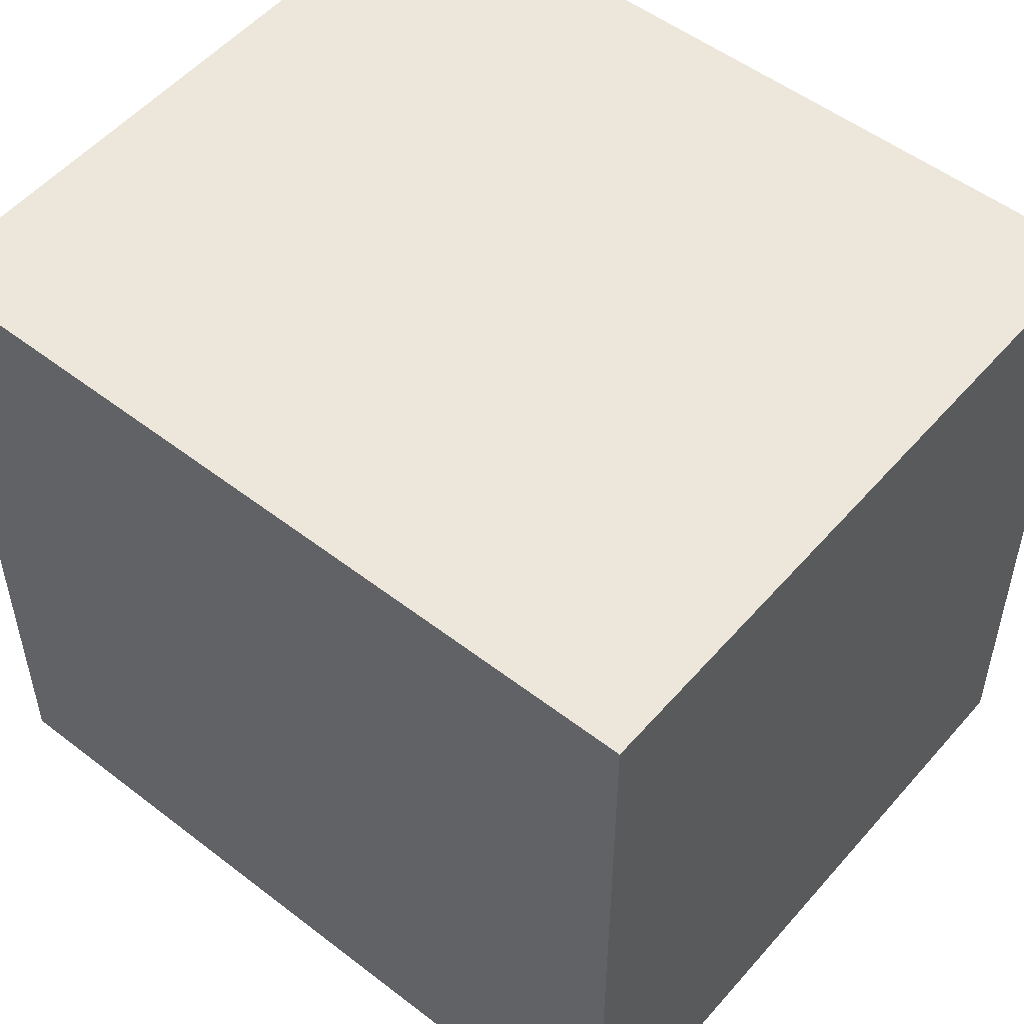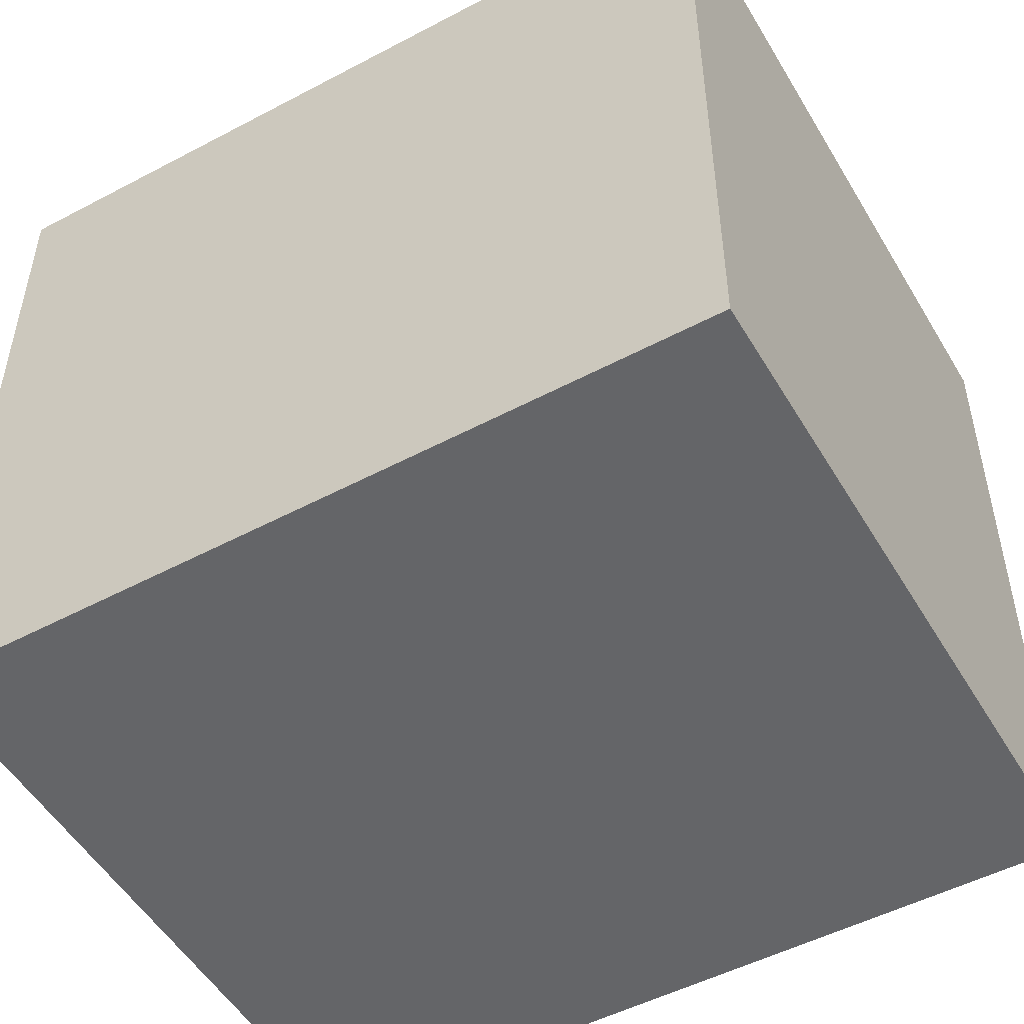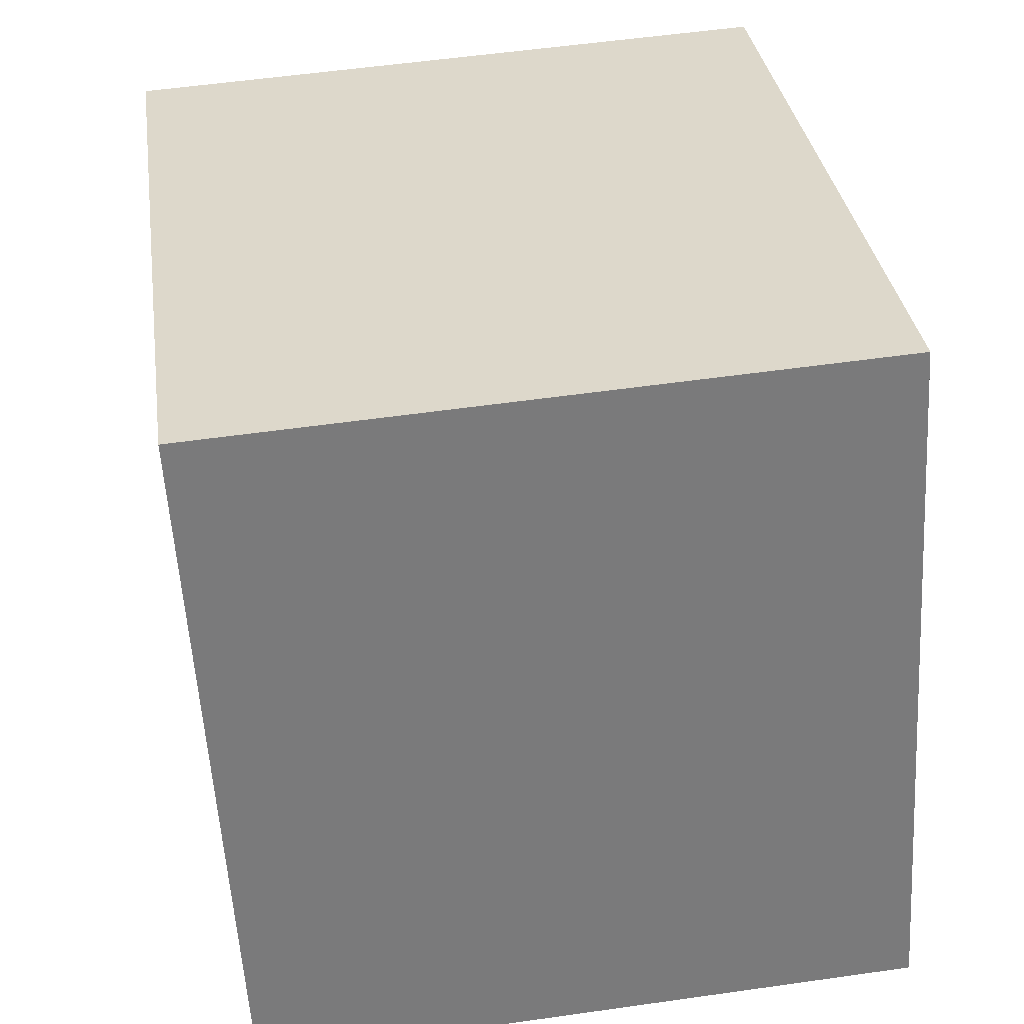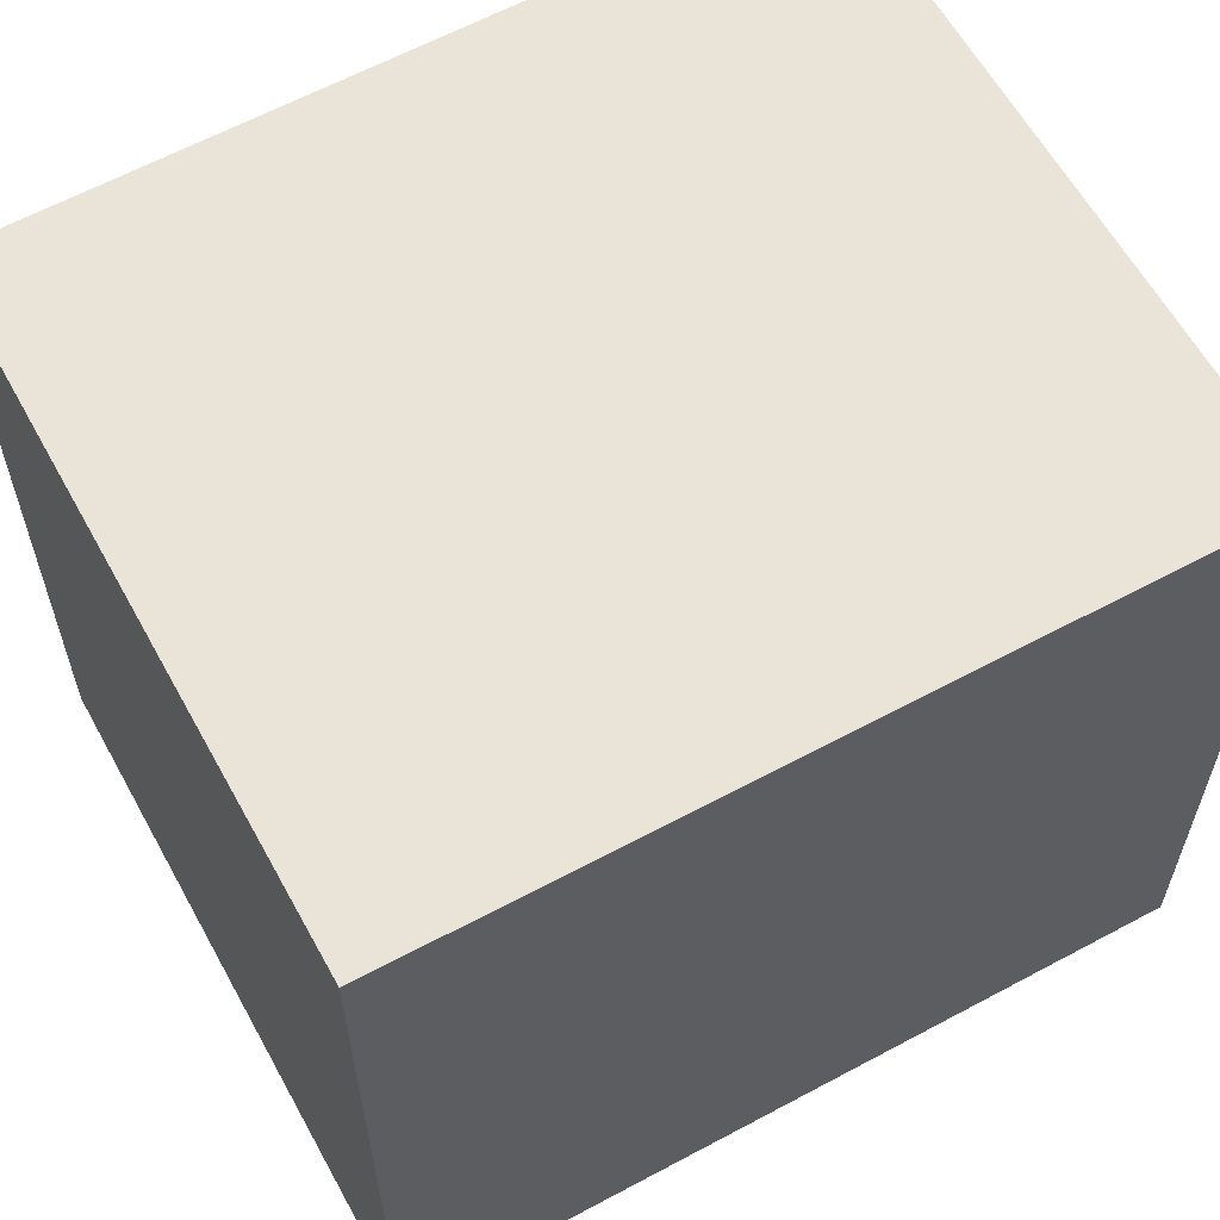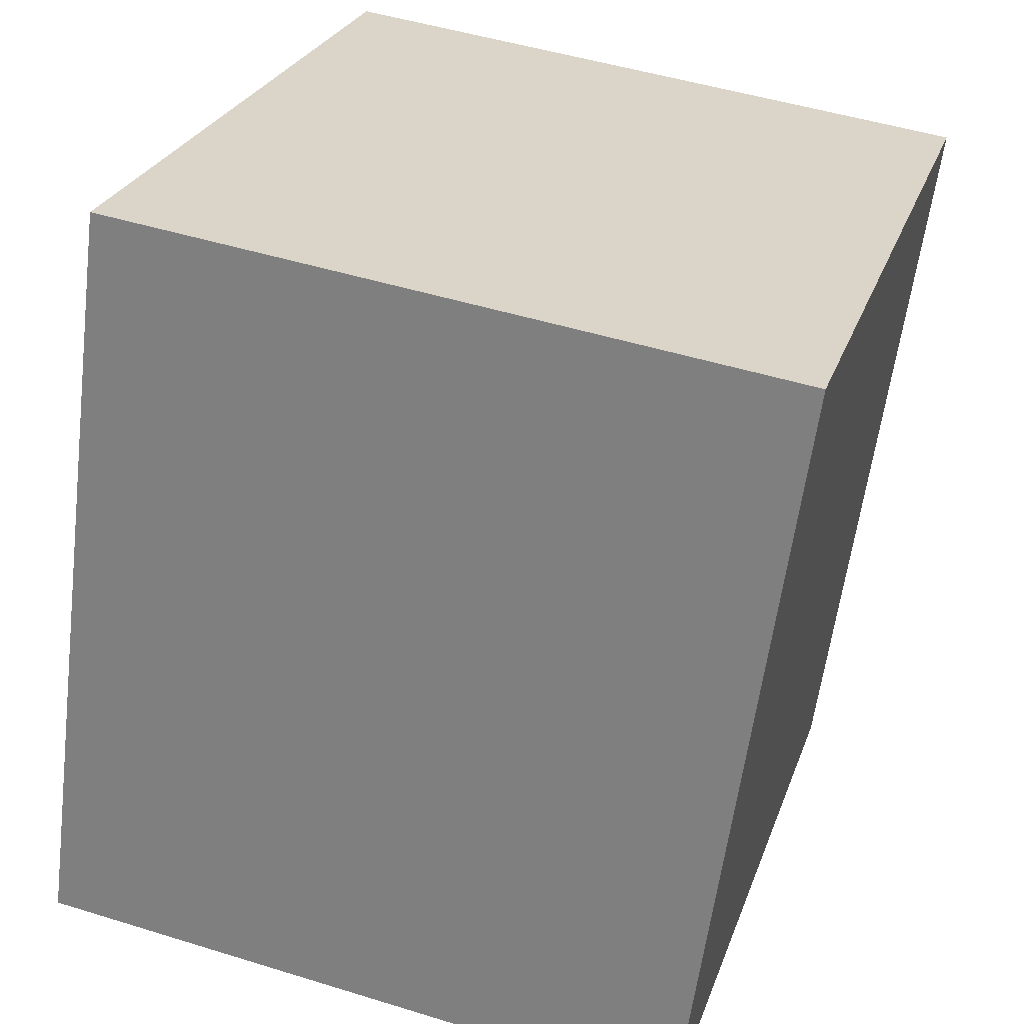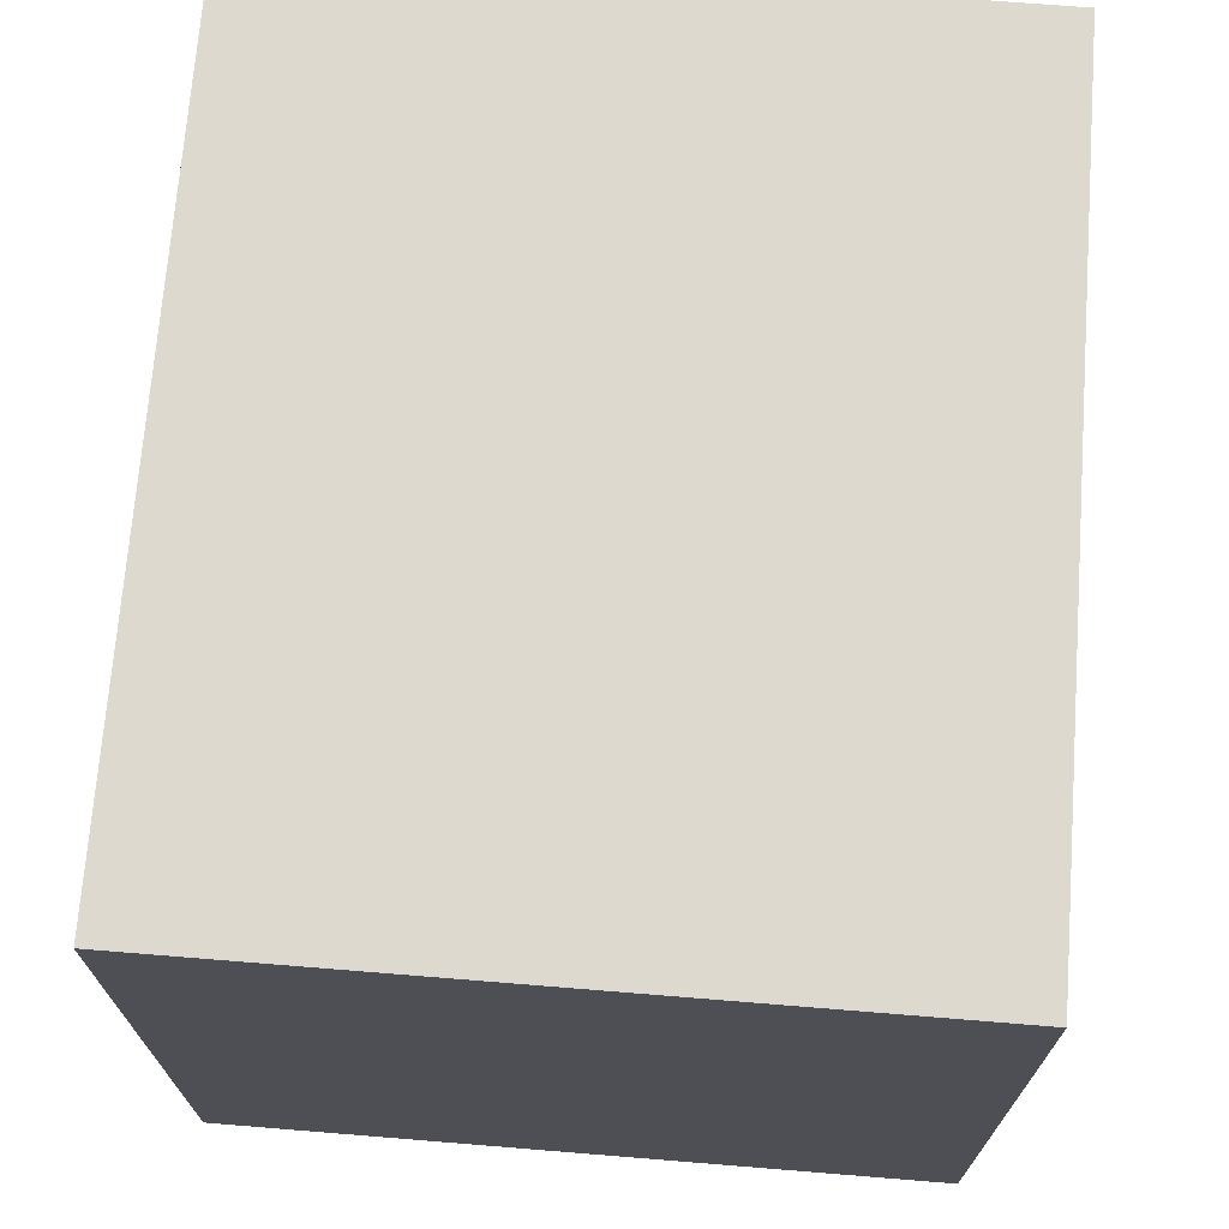
<metadata>
{"format":"obj","ext":"obj","renderer":"f3d","projection":"perspective","resolution":1024,"background":"white","views":[{"elev":52.7,"azim":-42.8,"up":"+Y"},{"elev":-51.5,"azim":-52.6,"up":"+Y"},{"elev":-57.3,"azim":-176.5,"up":"+Z"},{"elev":61.1,"azim":-111.2,"up":"+Y"},{"elev":26.3,"azim":17.0,"up":"+Z"},{"elev":71.6,"azim":12.1,"up":"+Y"}]}
</metadata>
<code>
v  1.775 1.93 -0.237
v  0.27 1.93 2.058
v  2.064 1.93 1.823
v  0 1.93 1.182e-16
v  2.064 -1.116e-16 1.823
v  1.775 1.451e-17 -0.237
v  0 0 0
v  0.27 -1.26e-16 2.058
g defaultobject
f 1 2 3
f 2 1 4
f 5 1 3
f 1 5 6
f 6 4 1
f 4 6 7
f 7 2 4
f 2 7 8
f 8 3 2
f 3 8 5
f 8 6 5
f 6 8 7

</code>
